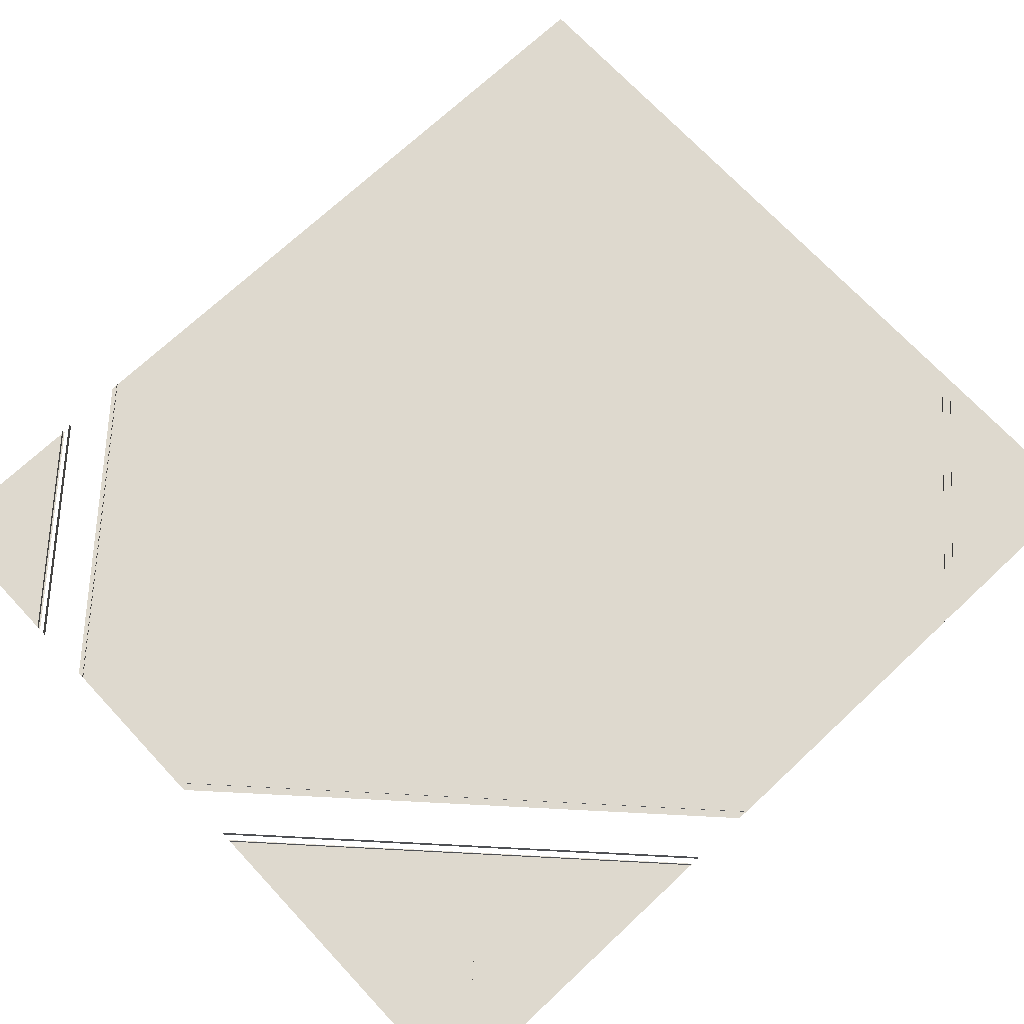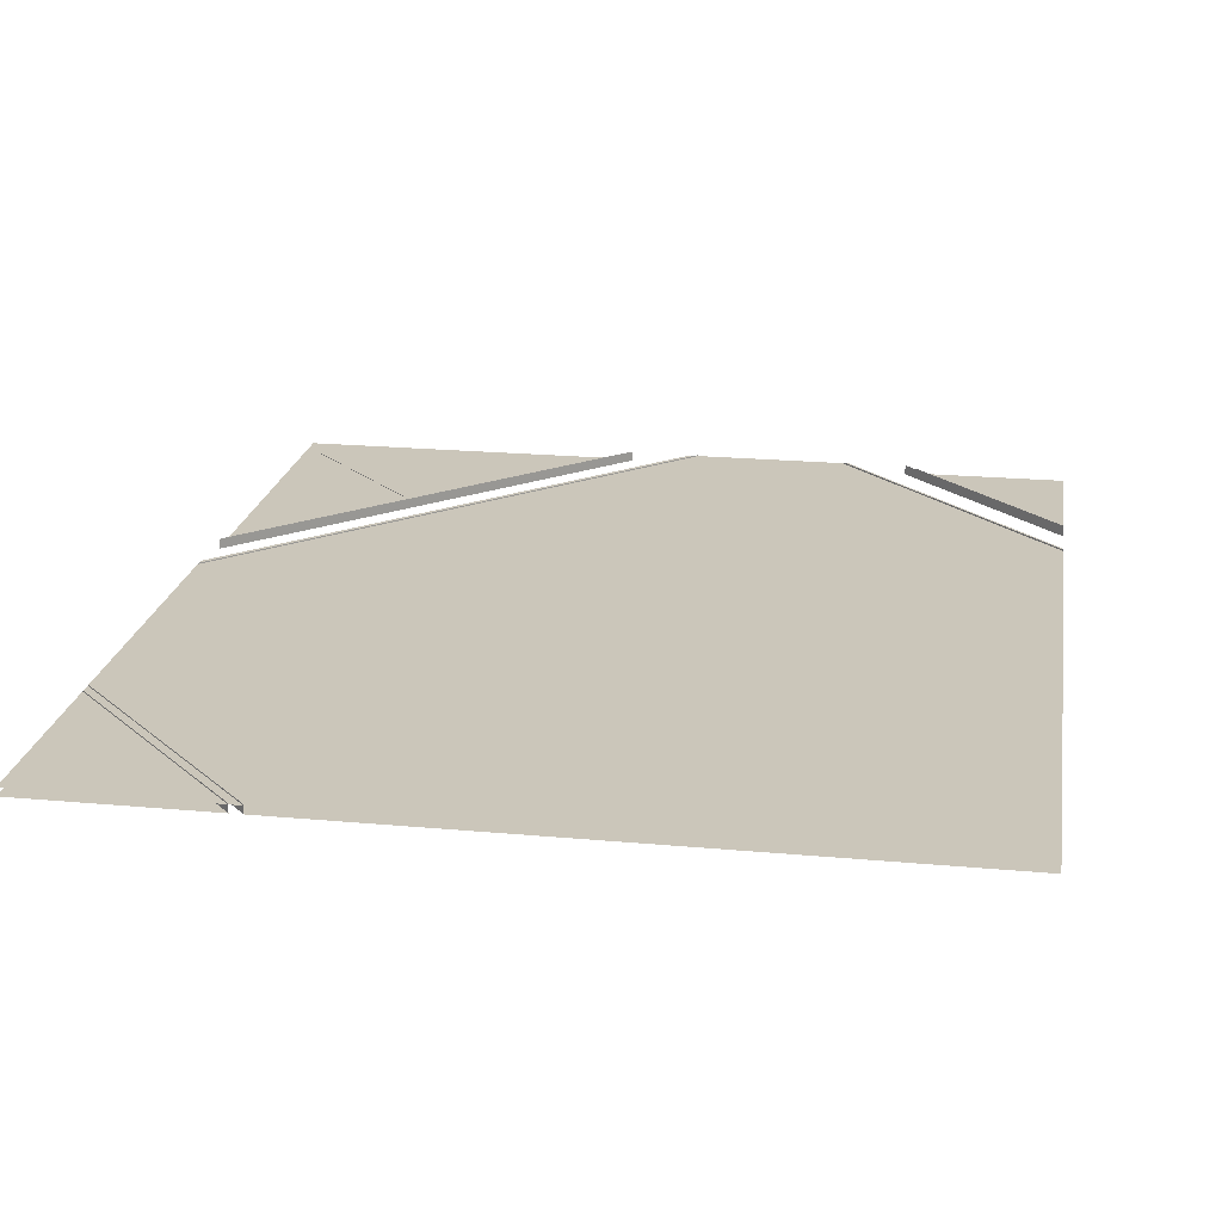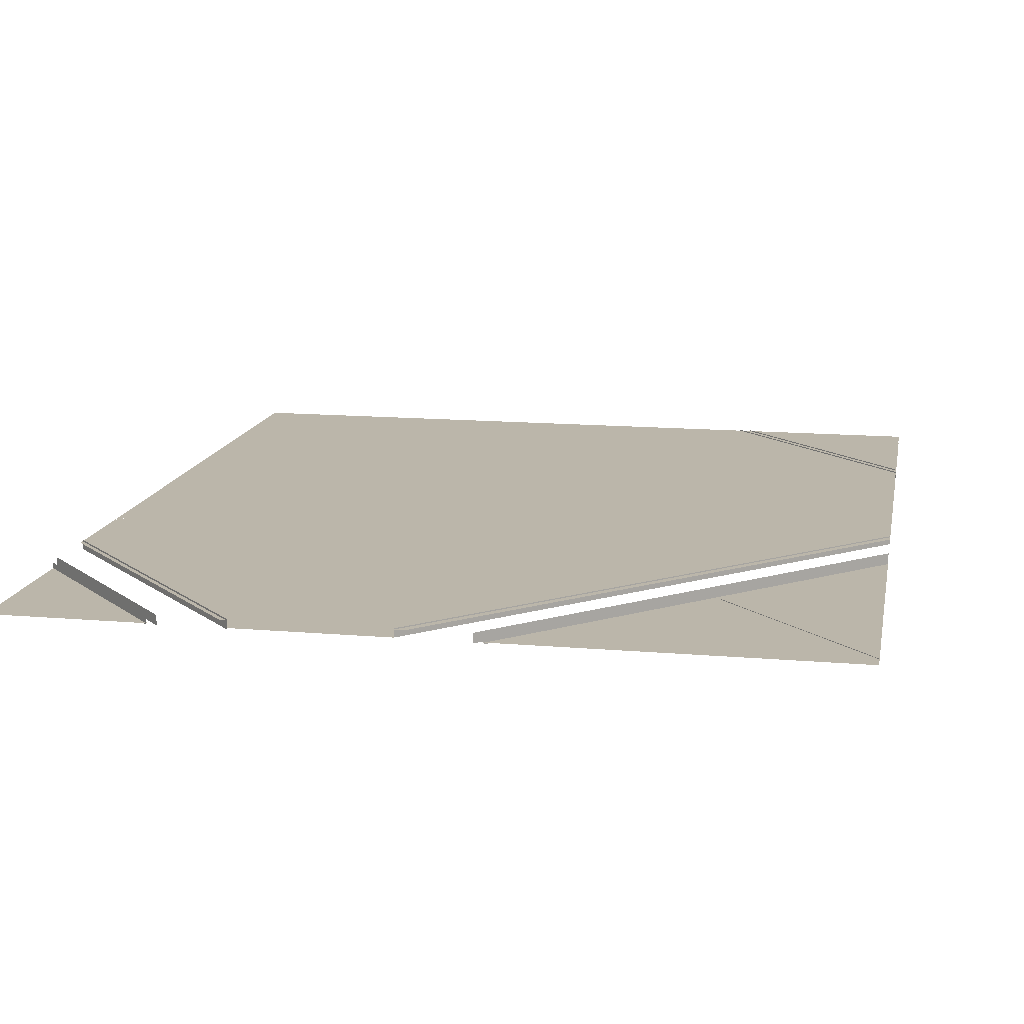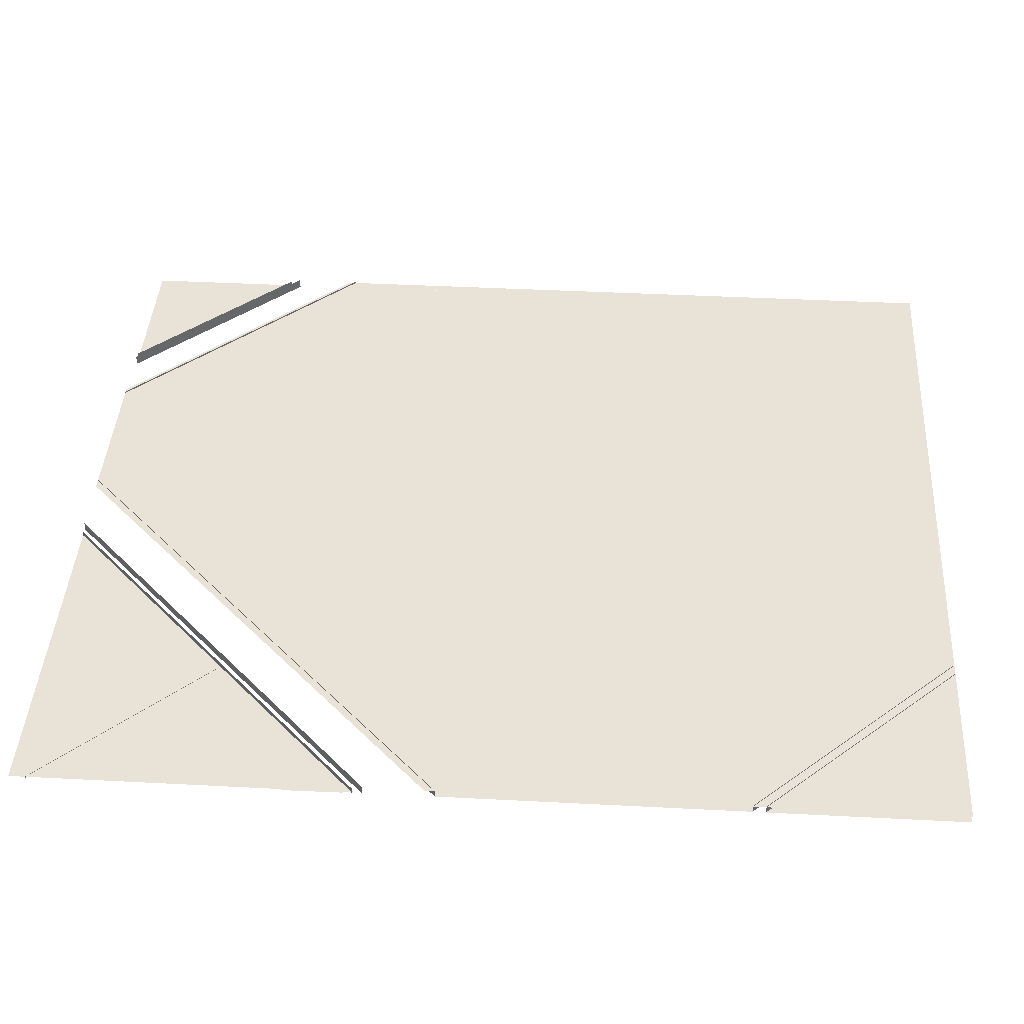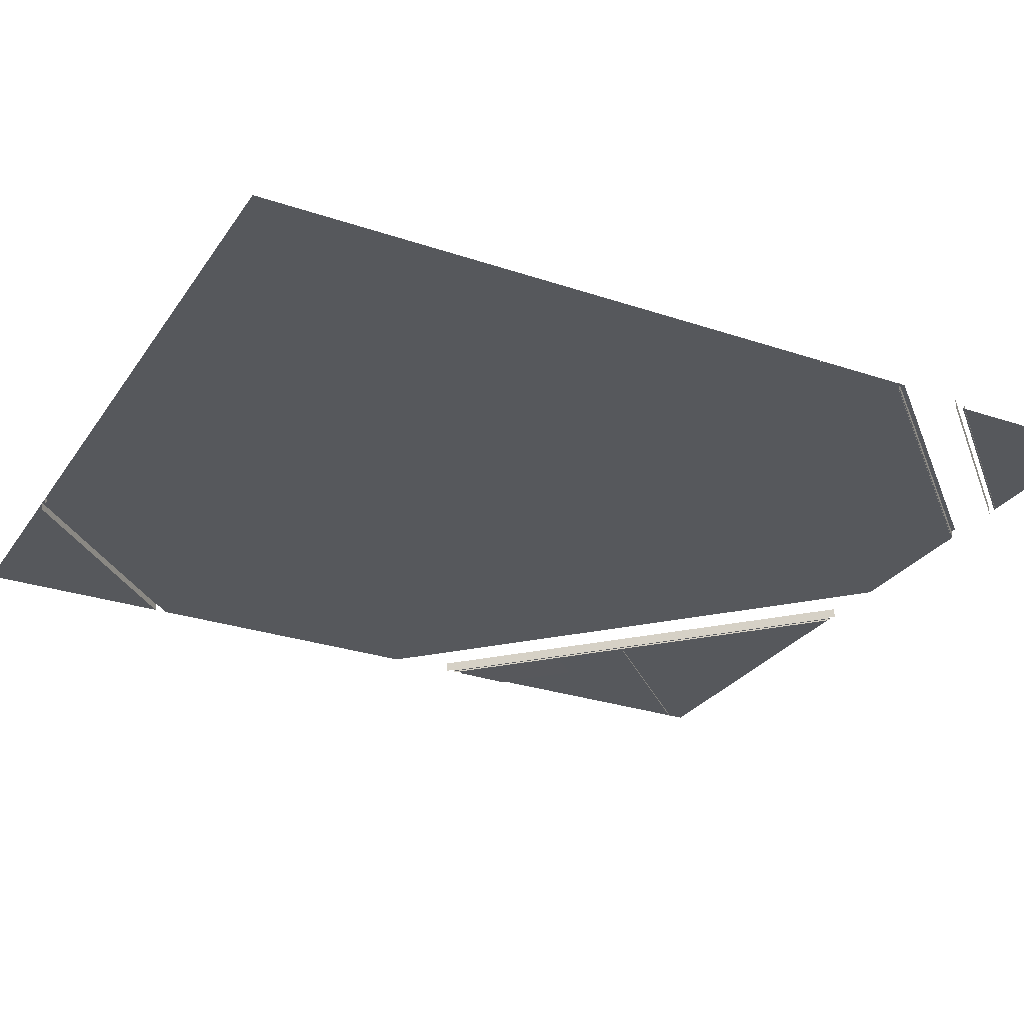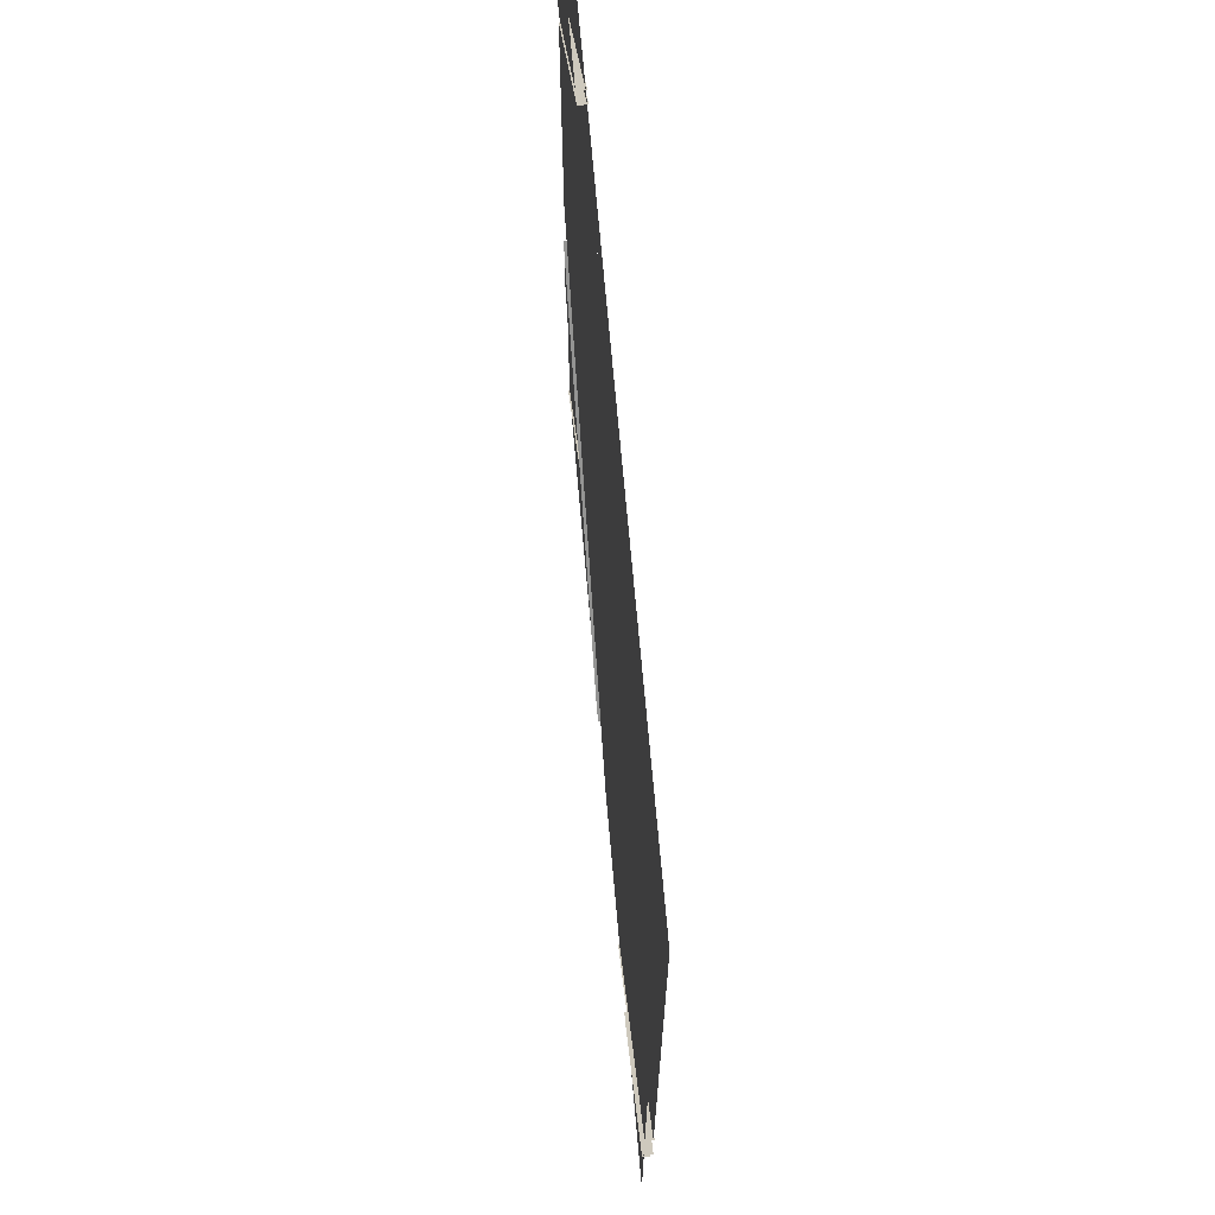
<metadata>
{"format":"obj","ext":"obj","renderer":"f3d","projection":"perspective","resolution":1024,"background":"white","views":[{"elev":71.4,"azim":46.9,"up":"+Z"},{"elev":21.2,"azim":-170.7,"up":"+Z"},{"elev":14.0,"azim":10.8,"up":"+Z"},{"elev":41.7,"azim":93.6,"up":"+Z"},{"elev":-28.0,"azim":-117.2,"up":"+Z"},{"elev":69.4,"azim":-95.0,"up":"+Y"}]}
</metadata>
<code>
g DecalMesh_Common_Decal_Water_03__23
v 2.546 -0.8488 -0.02747
v 1.947 -1.399 -0.02747
v 2.132 -1.6 -0.03106
v 2.546 -0.8488 -0.02747
v 2.132 -1.6 -0.03106
v 2.546 -1.219 -0.03106
v 1.582 -1.768 -0.01824
v 1.582 -1.768 -0.03106
v 2.063 -2.266 -0.03106
v 1.582 -1.768 -0.01824
v 2.063 -2.266 -0.03106
v 2.448 -2.665 -0.03106
v 2.546 -2.767 -0.01824
v 1.582 -1.768 -0.01824
v 2.448 -2.665 -0.03106
v 2.546 -2.767 -0.01824
v 2.448 -2.665 -0.03106
v 2.546 -2.767 -0.03106
v -0.96 1.105 -0.02251
v -2.546 2.748 -0.02251
v -2.546 -0.425 -0.02251
v 1.431 -1.373 -0.02251
v -2.546 -0.9326 -0.02251
v -1.013 -2.871 -0.02251
v 1.431 -1.373 -0.02251
v -1.013 -2.871 -0.02251
v -0.1217 -2.871 -0.02251
v -2.546 -0.9326 -0.02251
v -2.546 -1.369 -0.02251
v -1.097 -2.871 -0.02251
v -2.546 -0.9326 -0.02251
v -1.097 -2.871 -0.02251
v -1.013 -2.871 -0.02251
v 1.431 -1.373 -0.02251
v -0.96 1.105 -0.02251
v -2.546 -0.425 -0.02251
v 1.431 -1.373 -0.02251
v -2.546 -0.425 -0.02251
v -2.546 -0.9326 -0.02251
v -2.546 -1.369 -0.02251
v -1.097 -2.871 0.02014
v -1.097 -2.871 -0.02251
v -2.546 -1.369 -0.02251
v -2.546 -1.369 -0.01136
v -1.097 -2.871 0.02288
v -2.546 -1.369 -0.02251
v -1.097 -2.871 0.02288
v -1.097 -2.871 0.02014
v -2.546 -1.369 -0.01136
v -2.546 -1.369 0.03106
v -1.191 -2.773 0.03106
v -1.097 -2.871 0.02288
v -2.546 -1.369 -0.01136
v -1.191 -2.773 0.03106
v -1.097 -2.871 0.02288
v -1.191 -2.773 0.03106
v -1.097 -2.871 0.03106
v 1.431 -1.373 -0.02251
v -0.1217 -2.871 -0.02251
v 1.35 -1.451 0.03106
v 1.431 -1.373 -0.02251
v 1.35 -1.451 0.03106
v 1.431 -1.373 0.03106
v -0.1217 -2.871 -0.02251
v -0.1217 -2.871 -0.008633
v 1.323 -1.477 0.03106
v -0.1217 -2.871 -0.02251
v 1.323 -1.477 0.03106
v 1.35 -1.451 0.03106
v -0.1217 -2.871 -0.008633
v -0.1217 -2.871 0.03106
v 1.323 -1.477 0.03106
v 1.431 -1.373 -0.02251
v 2.546 -0.2974 -0.02251
v 1.189 2.877 -0.02251
v 1.431 -1.373 -0.02251
v 1.189 2.877 -0.02251
v 1.113 2.877 -0.02251
v 2.546 -0.2974 -0.02251
v 2.546 1.589 -0.02251
v 1.303 2.877 -0.02251
v 2.546 -0.2974 -0.02251
v 1.303 2.877 -0.02251
v 1.189 2.877 -0.02251
v -0.96 1.105 -0.02251
v 1.431 -1.373 -0.02251
v 1.113 2.877 -0.02251
v -0.96 1.105 -0.02251
v 1.113 2.877 -0.02251
v 0.8767 2.877 -0.02251
v 2.546 1.589 -0.02251
v 2.546 1.589 0.01172
v 1.303 2.877 -0.01766
v 2.546 1.589 -0.02251
v 1.303 2.877 -0.01766
v 1.303 2.877 -0.02251
v 2.546 1.589 0.01172
v 1.303 2.877 0.03084
v 1.303 2.877 -0.01766
v 2.546 1.589 0.01172
v 2.546 1.589 0.03106
v 1.467 2.707 0.03106
v 1.303 2.877 0.03084
v 2.546 1.589 0.01172
v 1.467 2.707 0.03106
v 1.303 2.877 0.03084
v 1.467 2.707 0.03106
v 1.303 2.877 0.03106
v 2.546 -0.2974 0.003369
v 1.431 -1.373 -0.02251
v 1.431 -1.373 0.03106
v 2.546 -0.2974 0.003369
v 1.431 -1.373 0.03106
v 1.538 -1.27 0.03106
v 1.431 -1.373 -0.02251
v 2.546 -0.2974 0.003369
v 2.546 -0.2974 -0.02251
v 2.546 -0.2974 0.003369
v 1.538 -1.27 0.03106
v 2.546 -0.2974 0.03106
v -0.96 1.105 -0.02251
v 0.8767 2.877 -0.02251
v -2.546 2.877 -0.02251
v -0.96 1.105 -0.02251
v -2.546 2.877 -0.02251
v -2.546 2.748 -0.02251
v 2.546 1.668 -0.02251
v 2.546 2.877 -0.02251
v 1.379 2.877 -0.02251
v 2.546 1.668 0.01078
v 2.546 1.668 -0.02251
v 1.379 2.877 -0.02251
v 2.546 1.668 0.01078
v 1.379 2.877 -0.02251
v 1.379 2.877 -0.01678
v 1.379 2.877 -0.01279
v 1.379 2.877 0.03106
v 2.472 1.744 0.03106
v 2.546 1.668 0.01078
v 1.379 2.877 -0.01678
v 2.478 1.738 0.03106
v 2.546 1.668 0.01078
v 2.478 1.738 0.03106
v 2.546 1.668 0.03106
v 1.379 2.877 -0.01678
v 1.379 2.877 -0.01279
v 2.472 1.744 0.03106
v 1.379 2.877 -0.01678
v 2.472 1.744 0.03106
v 2.478 1.738 0.03106
v -0.2378 1.428 0.02416
v -2.546 1.33 0.02416
v -2.546 -0.7989 0.02416
v -0.2378 1.428 0.02416
v -1.636 2.877 0.02416
v -2.546 2.44 0.02416
v -0.2378 1.428 0.02416
v -2.546 2.44 0.02416
v -2.546 1.33 0.02416
v -1.636 2.877 0.02416
v -2.546 2.877 0.02416
v -2.546 2.44 0.02416
v -0.2379 1.426 0.02416
v 1.996 -0.889 0.02416
v 2.546 -0.3585 0.02416
v -0.2379 1.426 0.02416
v 2.546 -0.3585 0.02416
v 2.546 1.544 0.02416
v -0.2379 1.426 0.02416
v 2.546 1.544 0.02416
v 2.451 2.877 0.02416
v -0.2379 1.426 0.02416
v 2.451 2.877 0.02416
v 1.265 2.877 0.02416
v 2.546 1.544 0.02416
v 2.546 2.877 0.02416
v 2.451 2.877 0.02416
v 1.996 -0.8884 0.02416
v -2.546 -1.08 0.02416
v -1.062 -2.871 0.02416
v 1.996 -0.8884 0.02416
v -1.062 -2.871 0.02416
v -0.05835 -2.871 0.02416
v -2.546 -1.08 0.02416
v -2.546 -1.408 0.02416
v -1.135 -2.871 0.02416
v -2.546 -1.08 0.02416
v -1.135 -2.871 0.02416
v -1.062 -2.871 0.02416
v 1.996 -0.8884 0.02416
v -0.2373 1.427 0.02416
v -2.546 -0.7999 0.02416
v 1.996 -0.8884 0.02416
v -2.546 -0.7999 0.02416
v -2.546 -1.08 0.02416
v -0.2384 1.427 0.02416
v 1.264 2.877 0.02416
v -1.637 2.877 0.02416
v 2.546 -0.7306 -0.01003
v 1.954 -1.301 0.03106
v 2.546 -0.7306 0.03106
v 2.546 -0.7306 -0.01003
v 1.894 -1.36 -0.03106
v 1.338 -1.896 0.03106
v 2.546 -0.7306 -0.01003
v 1.338 -1.896 0.03106
v 1.954 -1.301 0.03106
v 1.894 -1.36 -0.03106
v 0.3274 -2.871 -0.03106
v 0.3274 -2.871 0.03106
v 1.894 -1.36 -0.03106
v 0.3274 -2.871 0.03106
v 1.338 -1.896 0.03106
v 2.546 -0.7306 -0.01003
v 2.546 -0.7306 -0.03106
v 2.055 -1.204 -0.03106
v 2.546 -0.7306 -0.01003
v 2.055 -1.204 -0.03106
v 1.894 -1.36 -0.03106
v 2.546 -0.7941 -0.001614
v 2.546 -0.7941 -0.03106
v 0.6769 -2.597 -0.03106
v 0.3932 -2.871 -0.02692
v 2.546 -0.7941 -0.001614
v 0.6769 -2.597 -0.03106
v 0.3932 -2.871 -0.02692
v 0.6769 -2.597 -0.03106
v 0.3932 -2.871 -0.03106
v 2.546 -0.7941 0.01446
v 0.3932 -2.871 -0.02284
v 0.3932 -2.871 0.01446
v 2.546 -0.7941 0.01446
v 2.546 -0.7941 -0.001614
v 0.3932 -2.871 -0.02692
v 2.546 -0.7941 0.01446
v 0.3932 -2.871 -0.02692
v 0.3932 -2.871 -0.02284
v 2.546 -1.988 -0.02135
v 1.667 -2.836 -0.02135
v 1.7 -2.871 -0.02135
v 2.546 -1.988 -0.02135
v 1.7 -2.871 -0.02135
v 2.546 -2.871 -0.02135
v 1.667 -2.836 -0.02135
v 2.546 -1.988 -0.02135
v 2.546 -1.514 -0.02135
v 1.063 -2.211 -0.02135
v 1.667 -2.836 -0.02135
v 2.546 -1.514 -0.02135
v 1.063 -2.211 -0.02135
v 2.546 -1.514 -0.02135
v 2.546 -0.7807 -0.02135
v 1.667 -2.836 -0.02135
v 1.678 -2.871 -0.02135
v 1.7 -2.871 -0.02135
v 1.667 -2.836 -0.02135
v 1.631 -2.871 -0.02135
v 1.675 -2.871 -0.02135
v 1.667 -2.836 -0.02135
v 1.675 -2.871 -0.02135
v 1.678 -2.871 -0.02135
v 1.667 -2.836 -0.02135
v 1.063 -2.211 -0.02135
v 0.7929 -2.871 -0.02135
v 1.667 -2.836 -0.02135
v 0.7929 -2.871 -0.02135
v 1.631 -2.871 -0.02135
v 1.063 -2.211 -0.02135
v 0.3794 -2.871 -0.02135
v 0.7929 -2.871 -0.02135
v -1.508 -2.871 -0.03106
v -2.546 -1.795 -0.001897
v -2.306 -2.044 0.03106
v -1.508 -2.871 -0.03106
v -2.306 -2.044 0.03106
v -1.508 -2.871 0.03106
v -2.546 -1.795 -0.001897
v -1.508 -2.871 -0.03106
v -2.141 -2.215 -0.03106
v -2.546 -1.795 -0.001897
v -2.546 -1.795 0.03106
v -2.372 -1.975 0.03106
v -2.546 -1.795 -0.001897
v -2.372 -1.975 0.03106
v -2.306 -2.044 0.03106
v -2.546 -1.795 -0.001897
v -2.141 -2.215 -0.03106
v -2.546 -1.795 -0.03106
v -1.57 -2.374 -0.03106
v -1.43 -2.519 0.03106
v -2.136 -1.788 0.03106
v -1.57 -2.374 -0.03106
v -1.091 -2.871 -0.03106
v -1.091 -2.871 0.03106
v -1.57 -2.374 -0.03106
v -1.091 -2.871 0.03106
v -1.43 -2.519 0.03106
v -2.546 -1.363 -0.03106
v -1.686 -2.254 -0.03106
v -2.184 -1.738 0.03106
v -2.546 -1.363 -0.03106
v -2.184 -1.738 0.03106
v -2.546 -1.363 0.03106
v -1.686 -2.254 -0.03106
v -1.57 -2.374 -0.03106
v -2.136 -1.788 0.03106
v -1.686 -2.254 -0.03106
v -2.136 -1.788 0.03106
v -2.184 -1.738 0.03106
v -1.571 -2.871 5.369e-05
v -1.571 -2.871 -0.03106
v -2.423 -1.988 -0.03106
v -2.546 -1.861 -0.002216
v -1.571 -2.871 0.009656
v -2.449 -1.961 -0.03106
v -2.546 -1.861 -0.002216
v -2.449 -1.961 -0.03106
v -2.546 -1.861 -0.03106
v -1.571 -2.871 0.009656
v -1.571 -2.871 5.369e-05
v -2.423 -1.988 -0.03106
v -1.571 -2.871 0.009656
v -2.423 -1.988 -0.03106
v -2.449 -1.961 -0.03106
v -2.546 -1.861 -0.002216
v -2.546 -1.861 0.01446
v -1.571 -2.871 0.01446
v -2.546 -1.861 -0.002216
v -1.571 -2.871 0.01446
v -1.571 -2.871 0.009656
v -2.546 -2.358 -0.02135
v -2.292 -2.871 -0.02135
v -1.775 -2.871 -0.02135
v -2.546 -2.358 -0.02135
v -2.546 -2.871 -0.02135
v -2.292 -2.871 -0.02135
v -2.546 -1.847 -0.02135
v -2.546 -2.358 -0.02135
v -1.775 -2.871 -0.02135
v -2.546 -1.847 -0.02135
v -1.775 -2.871 -0.02135
v -1.558 -2.871 -0.02135
g DecalMesh_Common_Decal_Water_03__23_0
f 3 2 1
f 6 5 4
f 9 8 7
f 12 11 10
f 15 14 13
f 18 17 16
f 21 20 19
f 24 23 22
f 27 26 25
f 30 29 28
f 33 32 31
f 36 35 34
f 39 38 37
f 42 41 40
f 45 44 43
f 48 47 46
f 51 50 49
f 54 53 52
f 57 56 55
f 60 59 58
f 63 62 61
f 66 65 64
f 69 68 67
f 72 71 70
f 75 74 73
f 78 77 76
f 81 80 79
f 84 83 82
f 87 86 85
f 90 89 88
f 93 92 91
f 96 95 94
f 99 98 97
f 102 101 100
f 105 104 103
f 108 107 106
f 111 110 109
f 114 113 112
f 117 116 115
f 120 119 118
f 123 122 121
f 126 125 124
f 129 128 127
f 132 131 130
f 135 134 133
f 138 137 136
f 141 140 139
f 144 143 142
f 147 146 145
f 150 149 148
f 153 152 151
f 156 155 154
f 159 158 157
f 162 161 160
f 165 164 163
f 168 167 166
f 171 170 169
f 174 173 172
f 177 176 175
f 180 179 178
f 183 182 181
f 186 185 184
f 189 188 187
f 192 191 190
f 195 194 193
f 198 197 196
f 201 200 199
f 204 203 202
f 207 206 205
f 210 209 208
f 213 212 211
f 216 215 214
f 219 218 217
f 222 221 220
f 225 224 223
f 228 227 226
f 231 230 229
f 234 233 232
f 237 236 235
f 240 239 238
f 243 242 241
f 246 245 244
f 249 248 247
f 252 251 250
f 255 254 253
f 258 257 256
f 261 260 259
f 264 263 262
f 267 266 265
f 270 269 268
f 273 272 271
f 276 275 274
f 279 278 277
f 282 281 280
f 285 284 283
f 288 287 286
f 291 290 289
f 294 293 292
f 297 296 295
f 300 299 298
f 303 302 301
f 306 305 304
f 309 308 307
f 312 311 310
f 315 314 313
f 318 317 316
f 321 320 319
f 324 323 322
f 327 326 325
f 330 329 328
f 333 332 331
f 336 335 334
f 339 338 337
f 342 341 340

</code>
